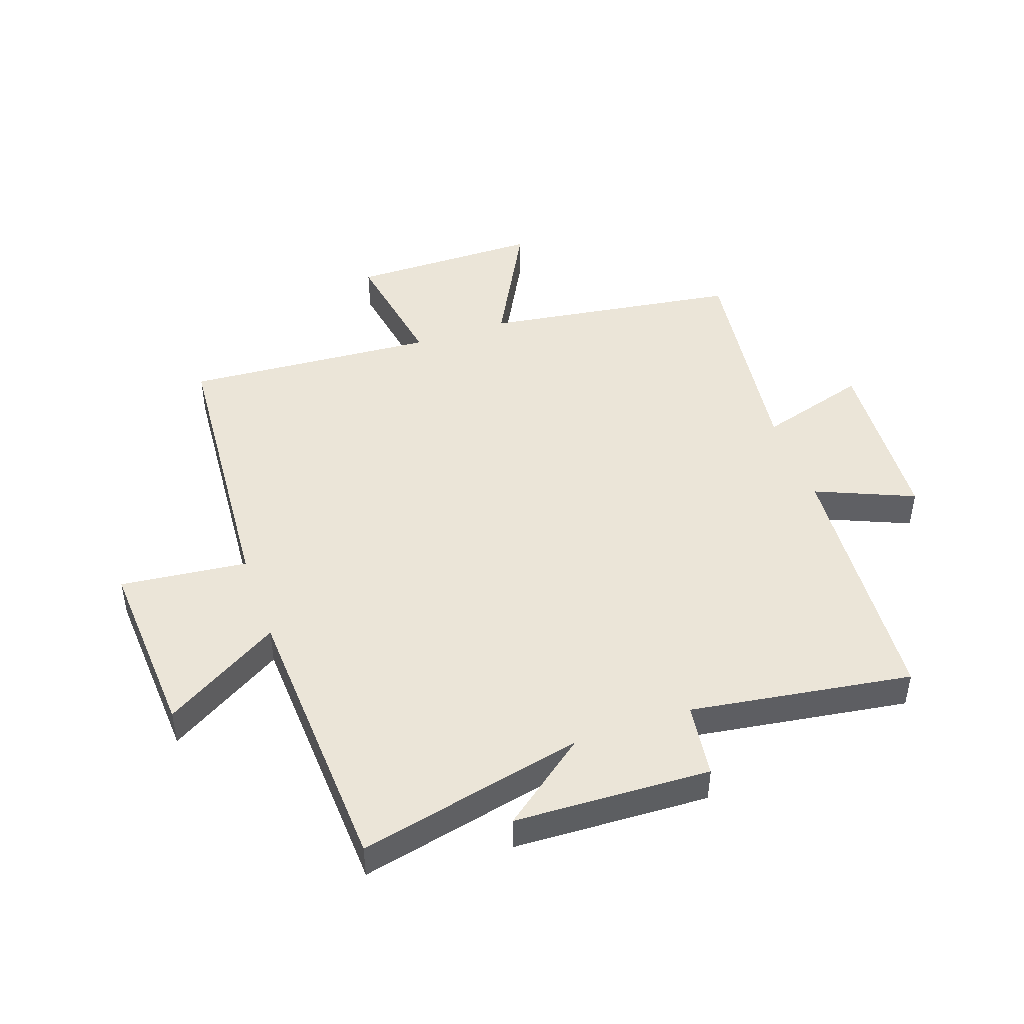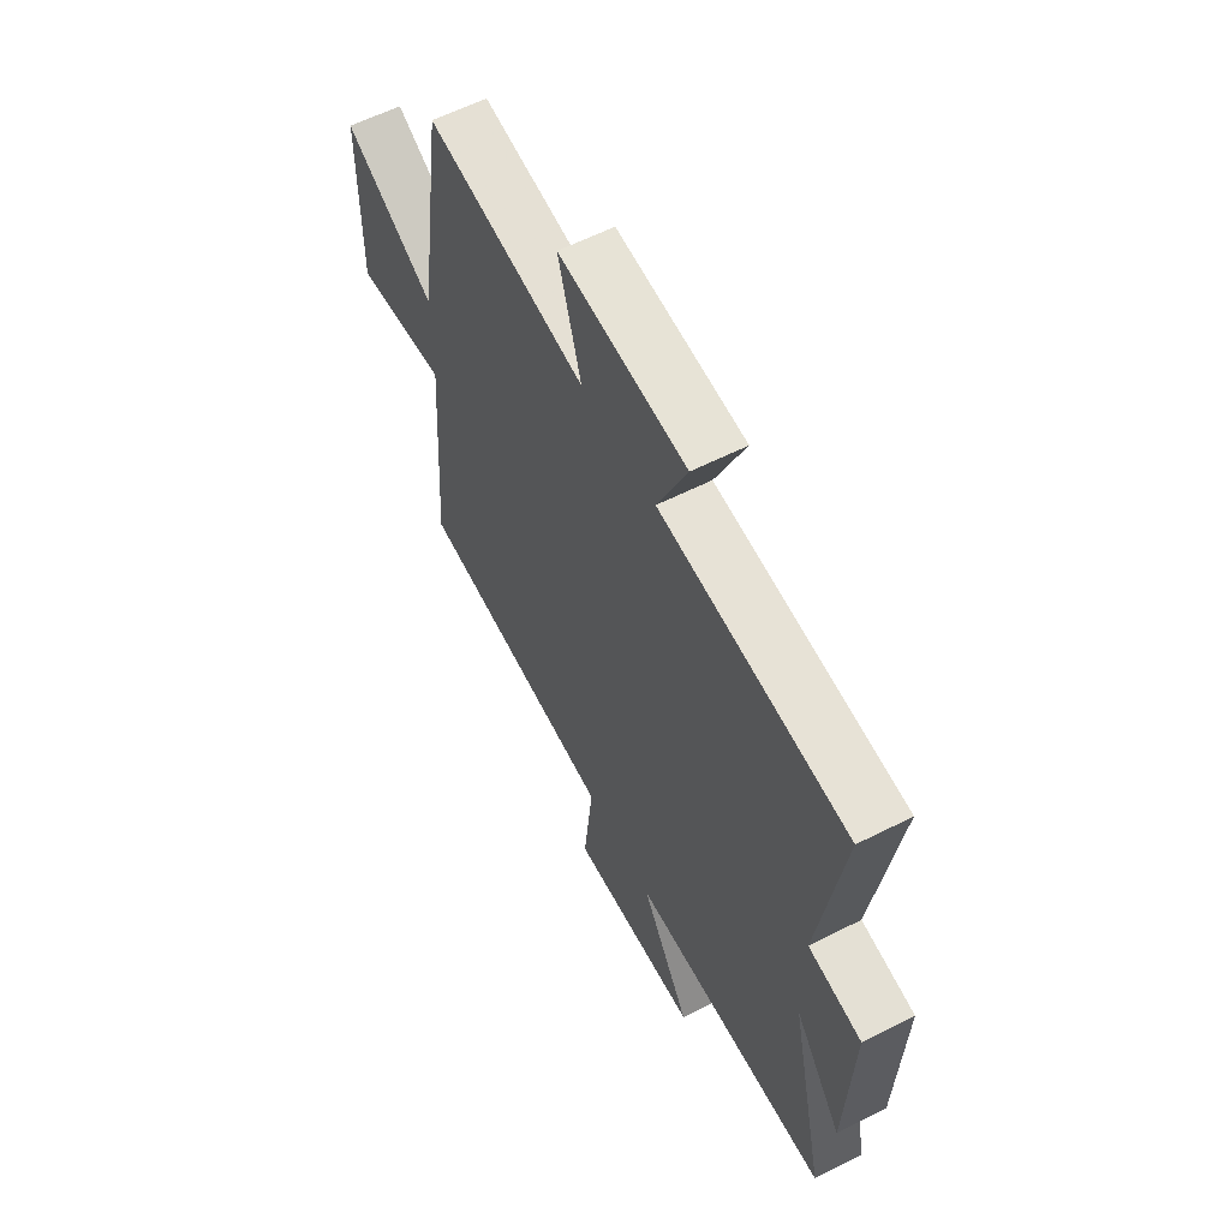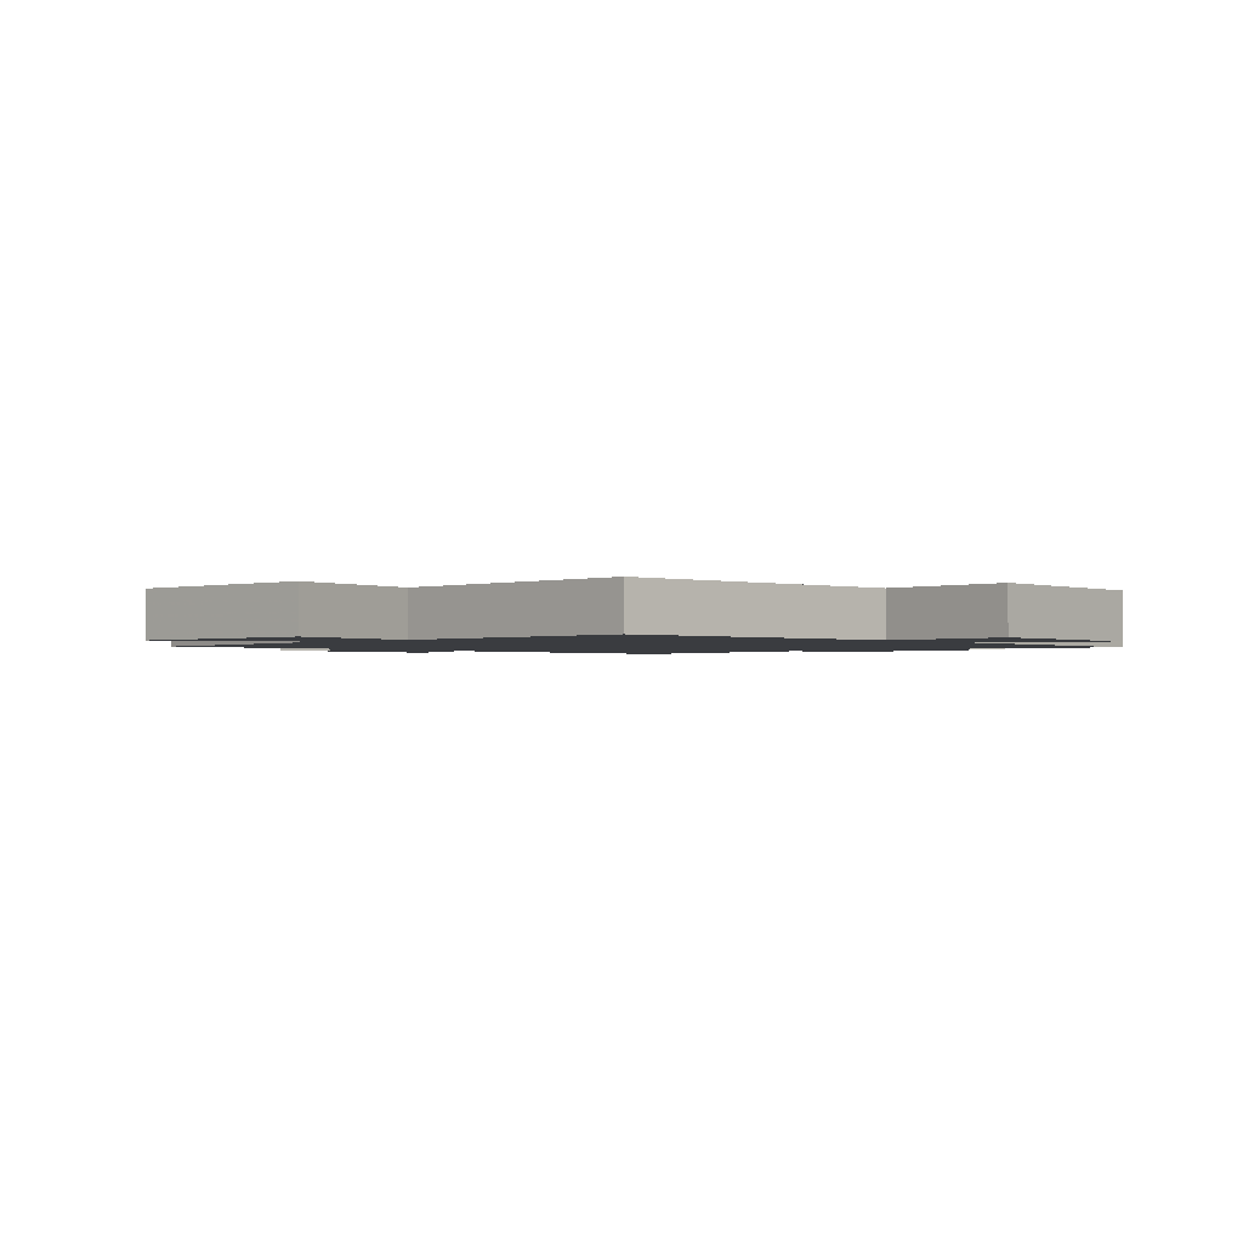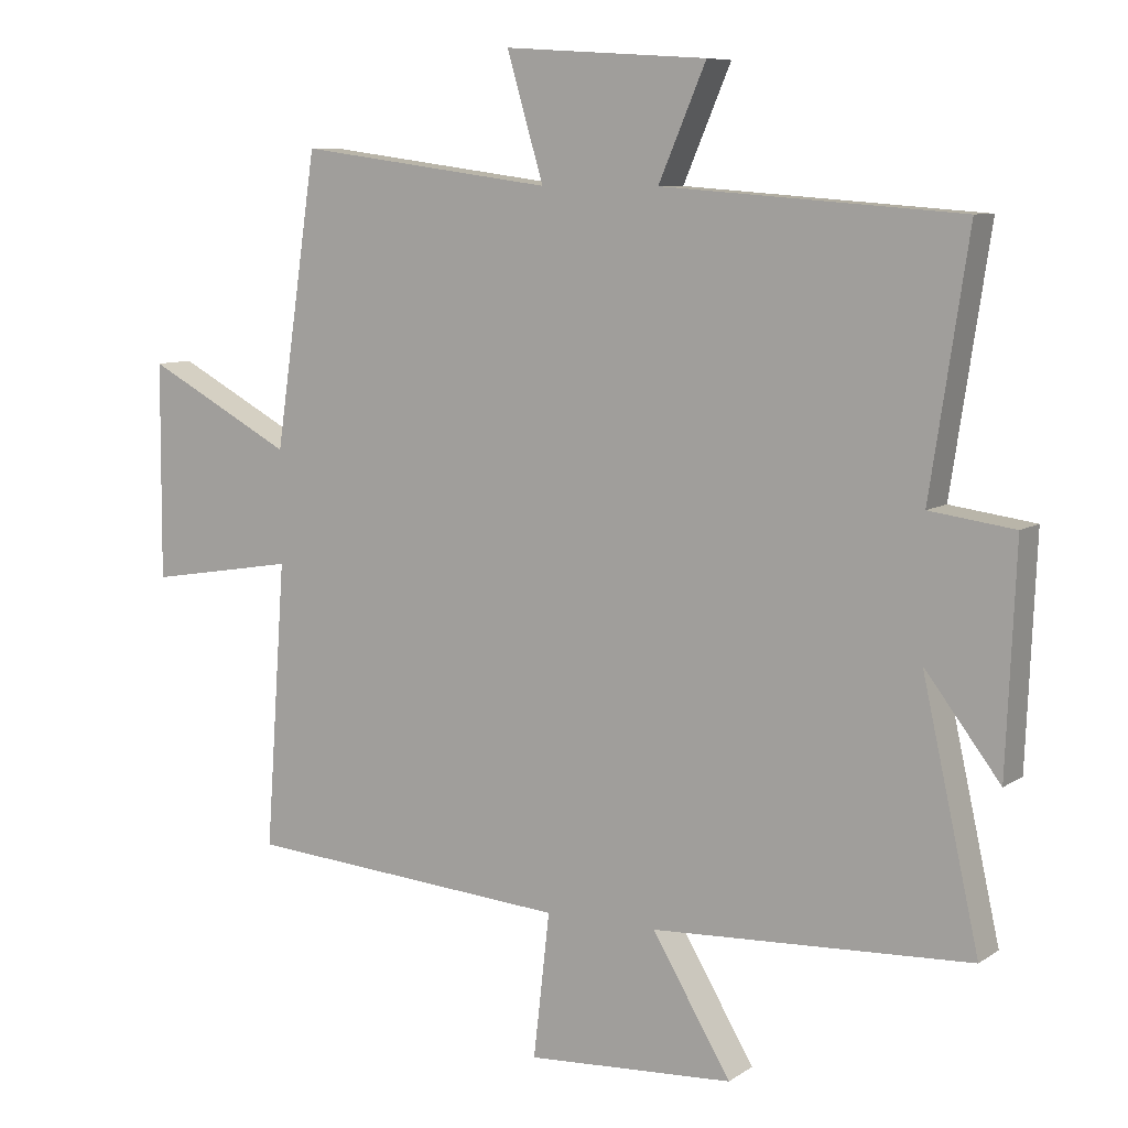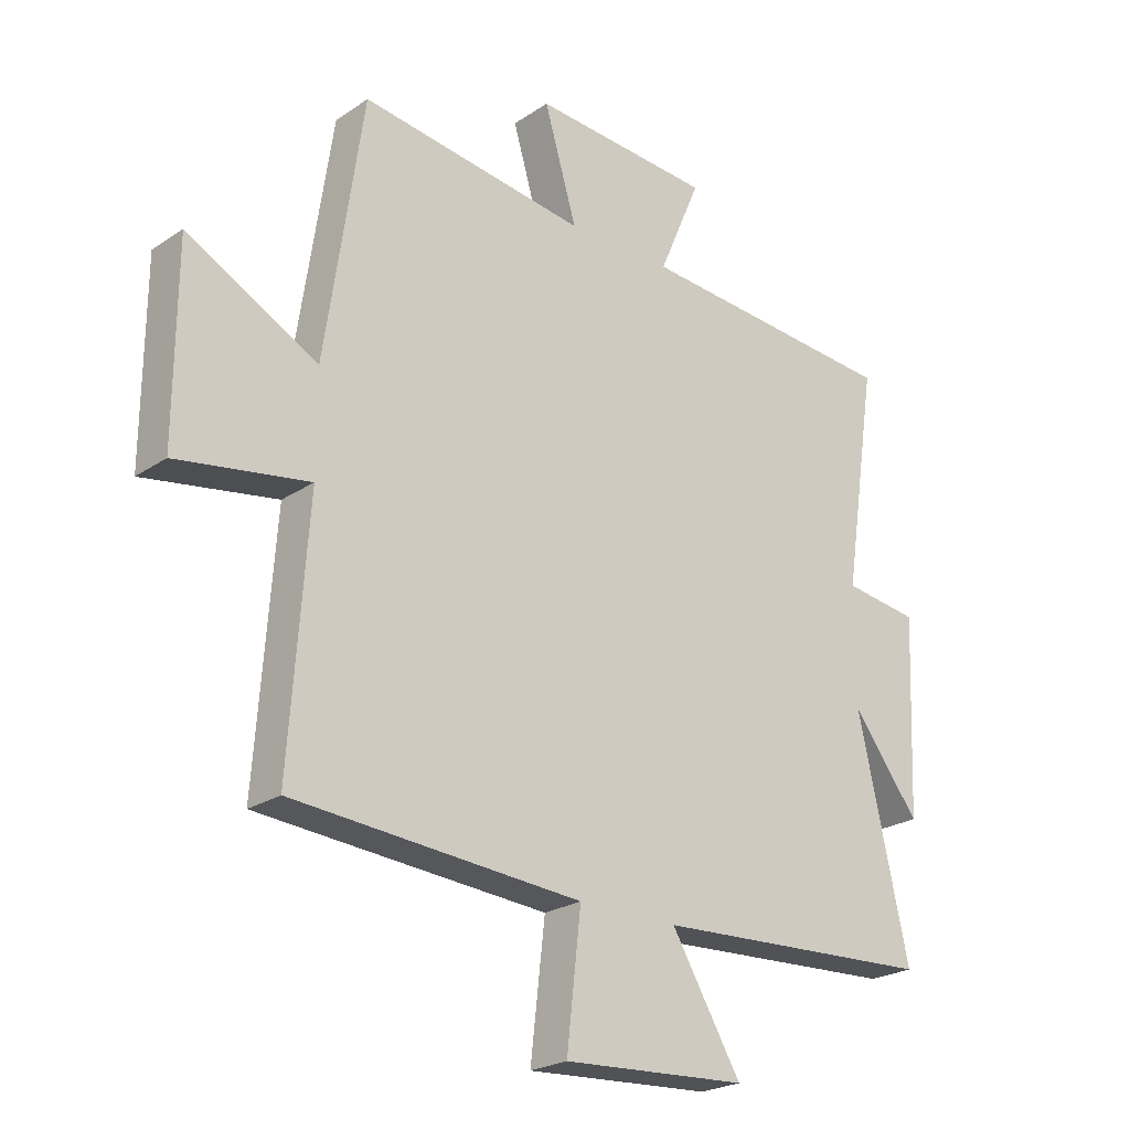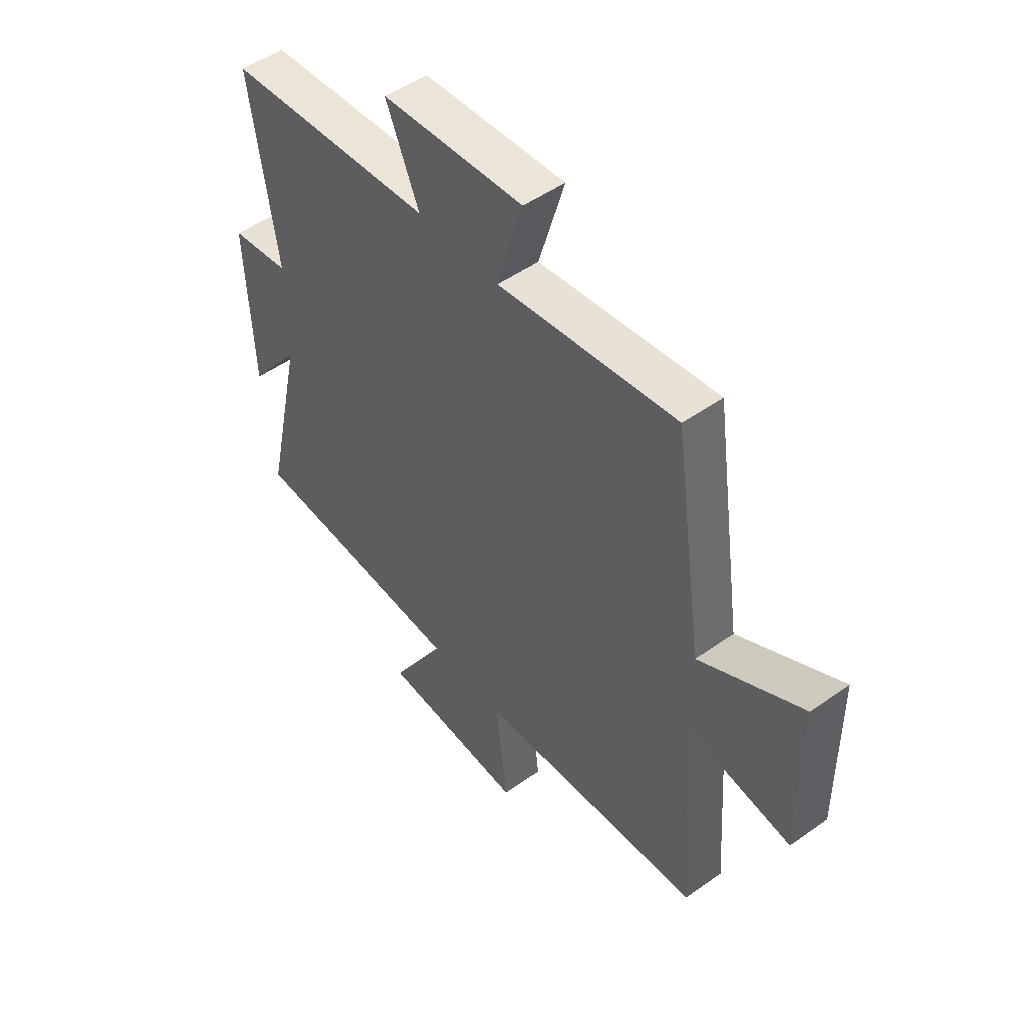
<metadata>
{"format":"obj","ext":"obj","renderer":"f3d","projection":"perspective","resolution":1024,"background":"white","views":[{"elev":46.0,"azim":-109.4,"up":"+Y"},{"elev":59.9,"azim":-117.4,"up":"+Z"},{"elev":-1.7,"azim":132.6,"up":"+Y"},{"elev":8.2,"azim":-149.6,"up":"+Z"},{"elev":-23.4,"azim":138.3,"up":"+Z"},{"elev":50.0,"azim":52.0,"up":"+Z"}]}
</metadata>
<code>
v -0.584 0.07 -0.477
v -0.5 0.07 -0.1
v -0.611 0.07 -0.245
v -0.625 0.07 0.081
v -0.5 0.07 0.098
v -0.556 0.07 0.467
v -0.116 0.07 0.5
v -0.186 0.07 0.663
v 0.114 0.07 0.683
v 0.06 0.07 0.5
v 0.437 0.07 0.551
v 0.5 0.07 0.123
v 0.717 0.07 0.239
v 0.719 0.07 -0.079
v 0.5 0.07 -0.043
v 0.53 0.07 -0.463
v 0.051 0.07 -0.5
v 0.075 0.07 -0.712
v -0.231 0.07 -0.694
v -0.115 0.07 -0.5
v -0.584 0 -0.477
v -0.5 0 -0.1
v -0.611 0 -0.245
v -0.625 0 0.081
v -0.5 0 0.098
v -0.556 0 0.467
v -0.116 0 0.5
v -0.186 0 0.663
v 0.114 0 0.683
v 0.06 0 0.5
v 0.437 0 0.551
v 0.5 0 0.123
v 0.717 0 0.239
v 0.719 0 -0.079
v 0.5 0 -0.043
v 0.53 0 -0.463
v 0.051 0 -0.5
v 0.075 0 -0.712
v -0.231 0 -0.694
v -0.115 0 -0.5
f 17 18 19 20
f 15 16 17 20
f 15 20 1 2
f 12 13 14 15
f 10 11 12 15
f 10 15 2
f 7 8 9 10
f 5 6 7 10
f 5 10 2
f 2 3 4 5
f 40 39 38 37
f 40 37 36 35
f 22 21 40 35
f 35 34 33 32
f 35 32 31 30
f 22 35 30
f 30 29 28 27
f 30 27 26 25
f 22 30 25
f 25 24 23 22
f 1 21 22 2
f 2 22 23 3
f 3 23 24 4
f 4 24 25 5
f 5 25 26 6
f 6 26 27 7
f 7 27 28 8
f 8 28 29 9
f 9 29 30 10
f 10 30 31 11
f 11 31 32 12
f 12 32 33 13
f 13 33 34 14
f 14 34 35 15
f 15 35 36 16
f 16 36 37 17
f 17 37 38 18
f 18 38 39 19
f 19 39 40 20
f 20 40 21 1

</code>
